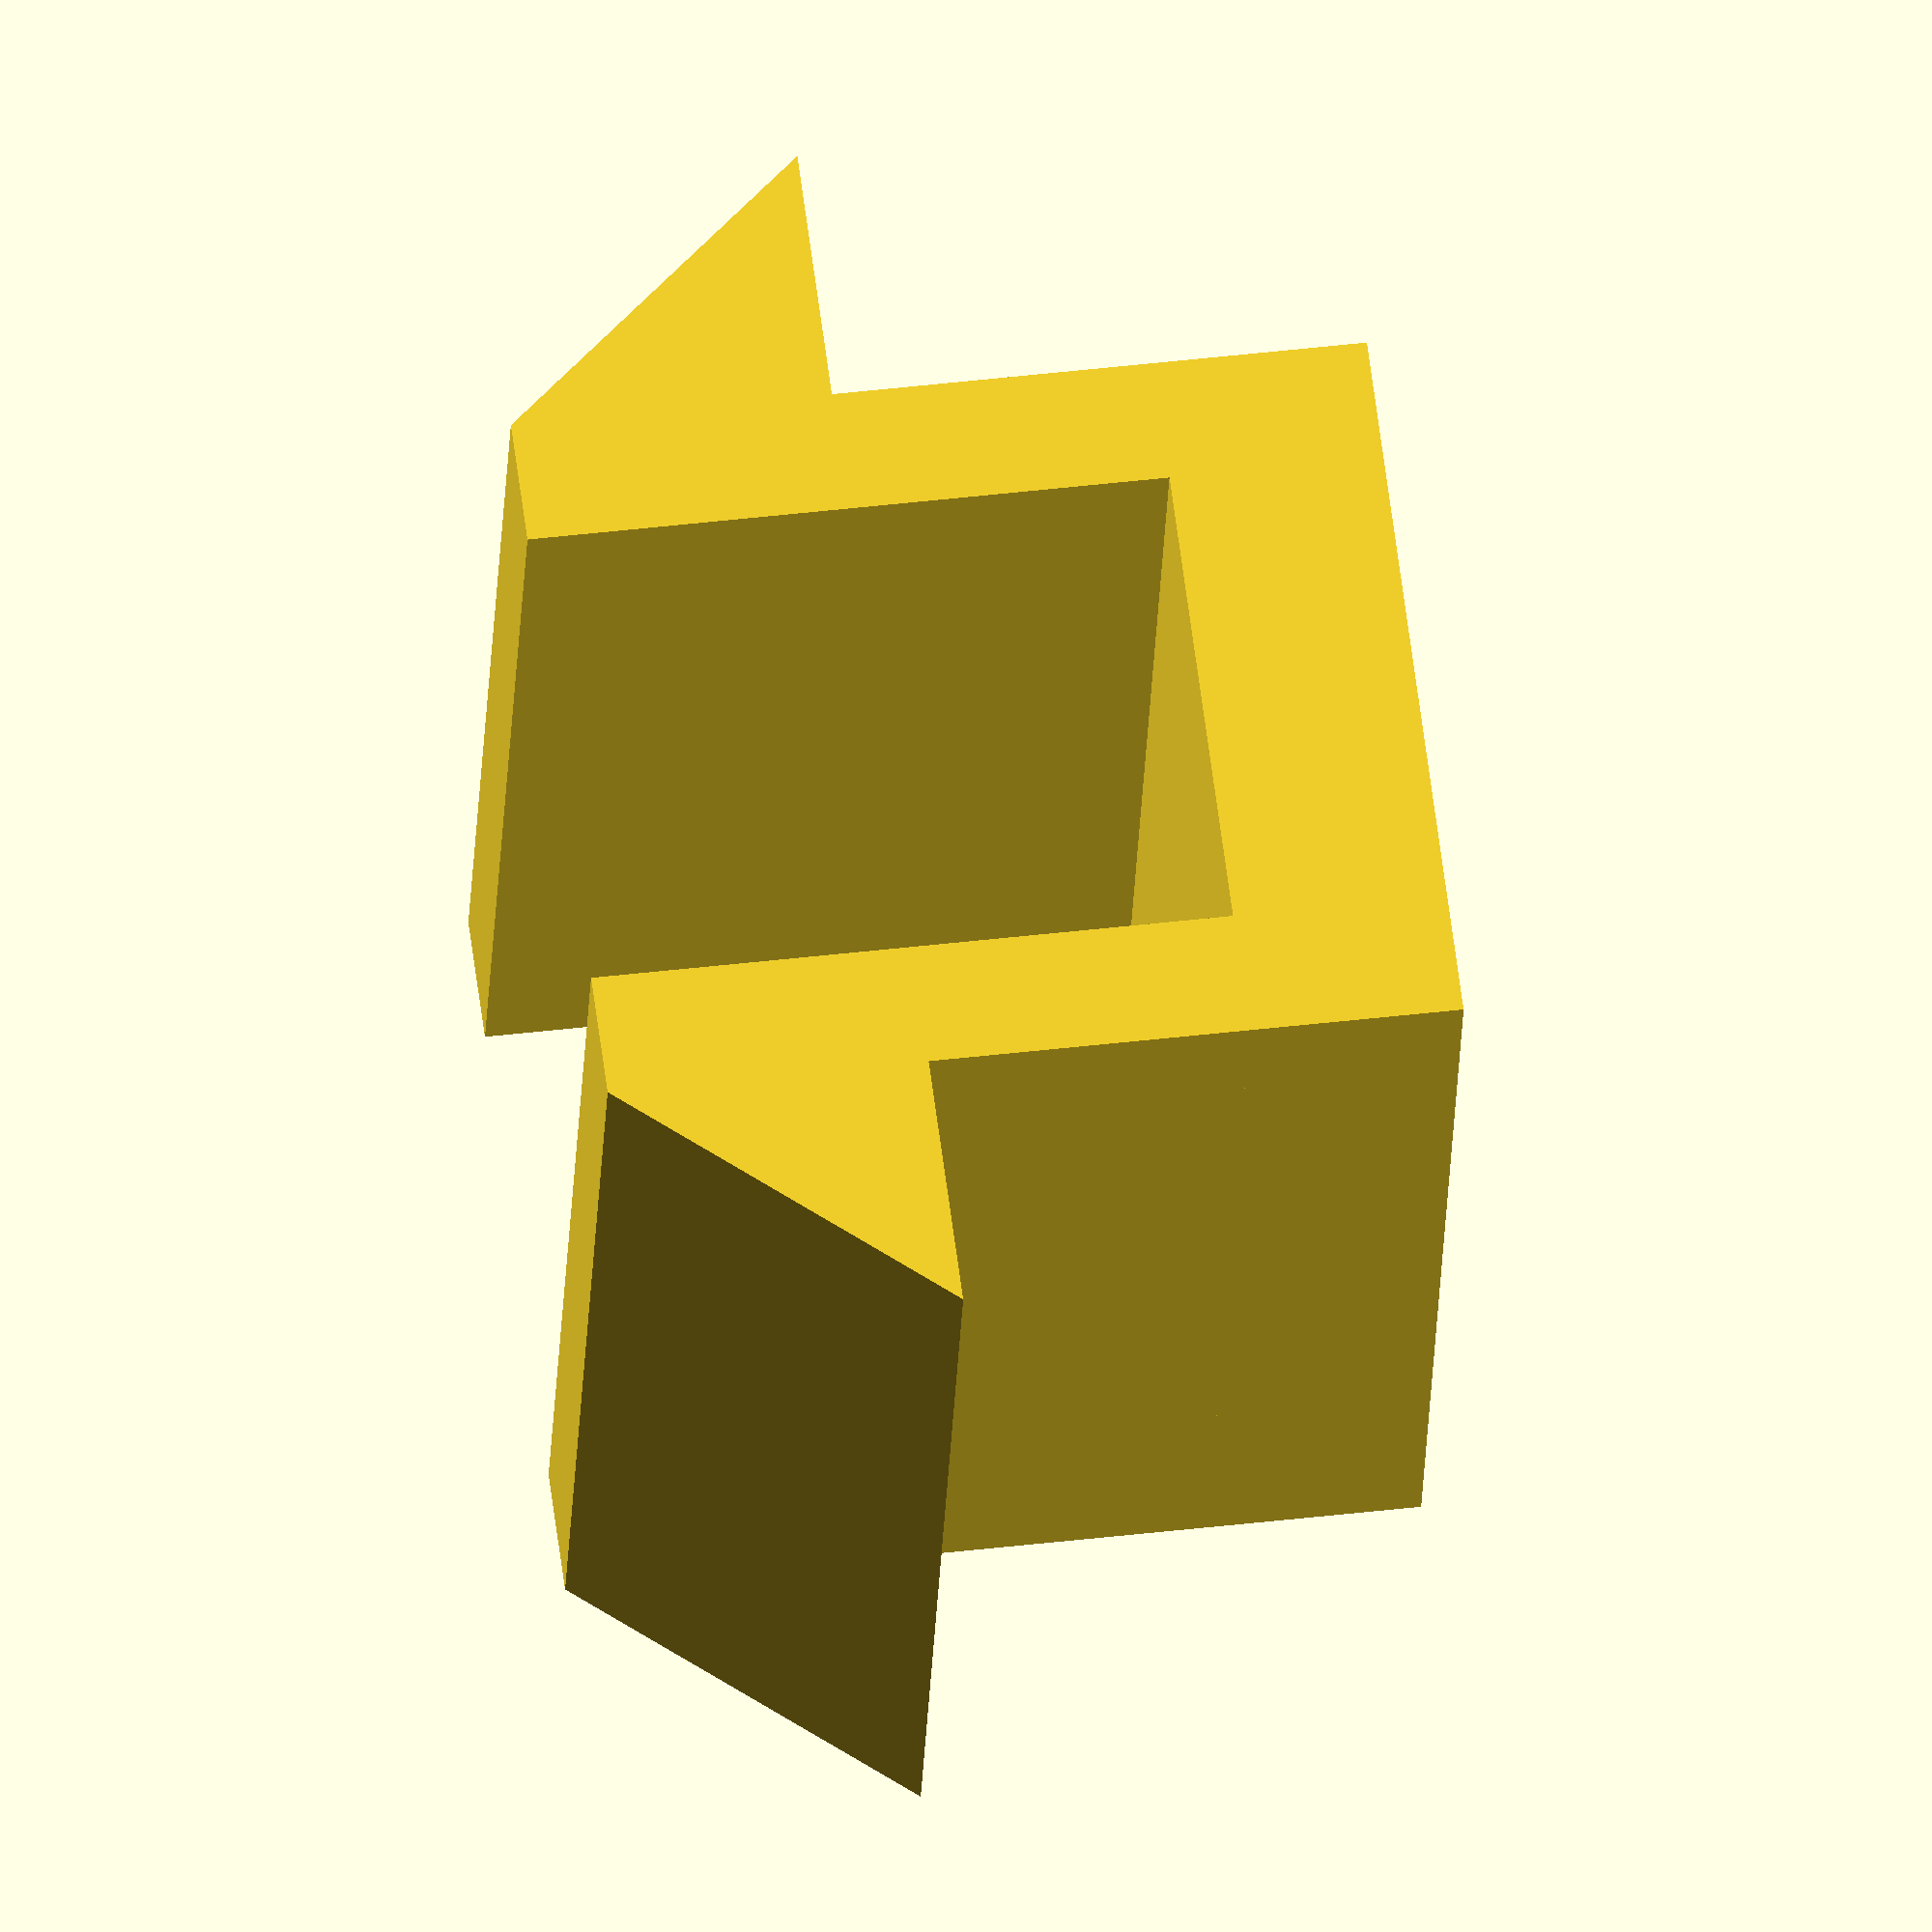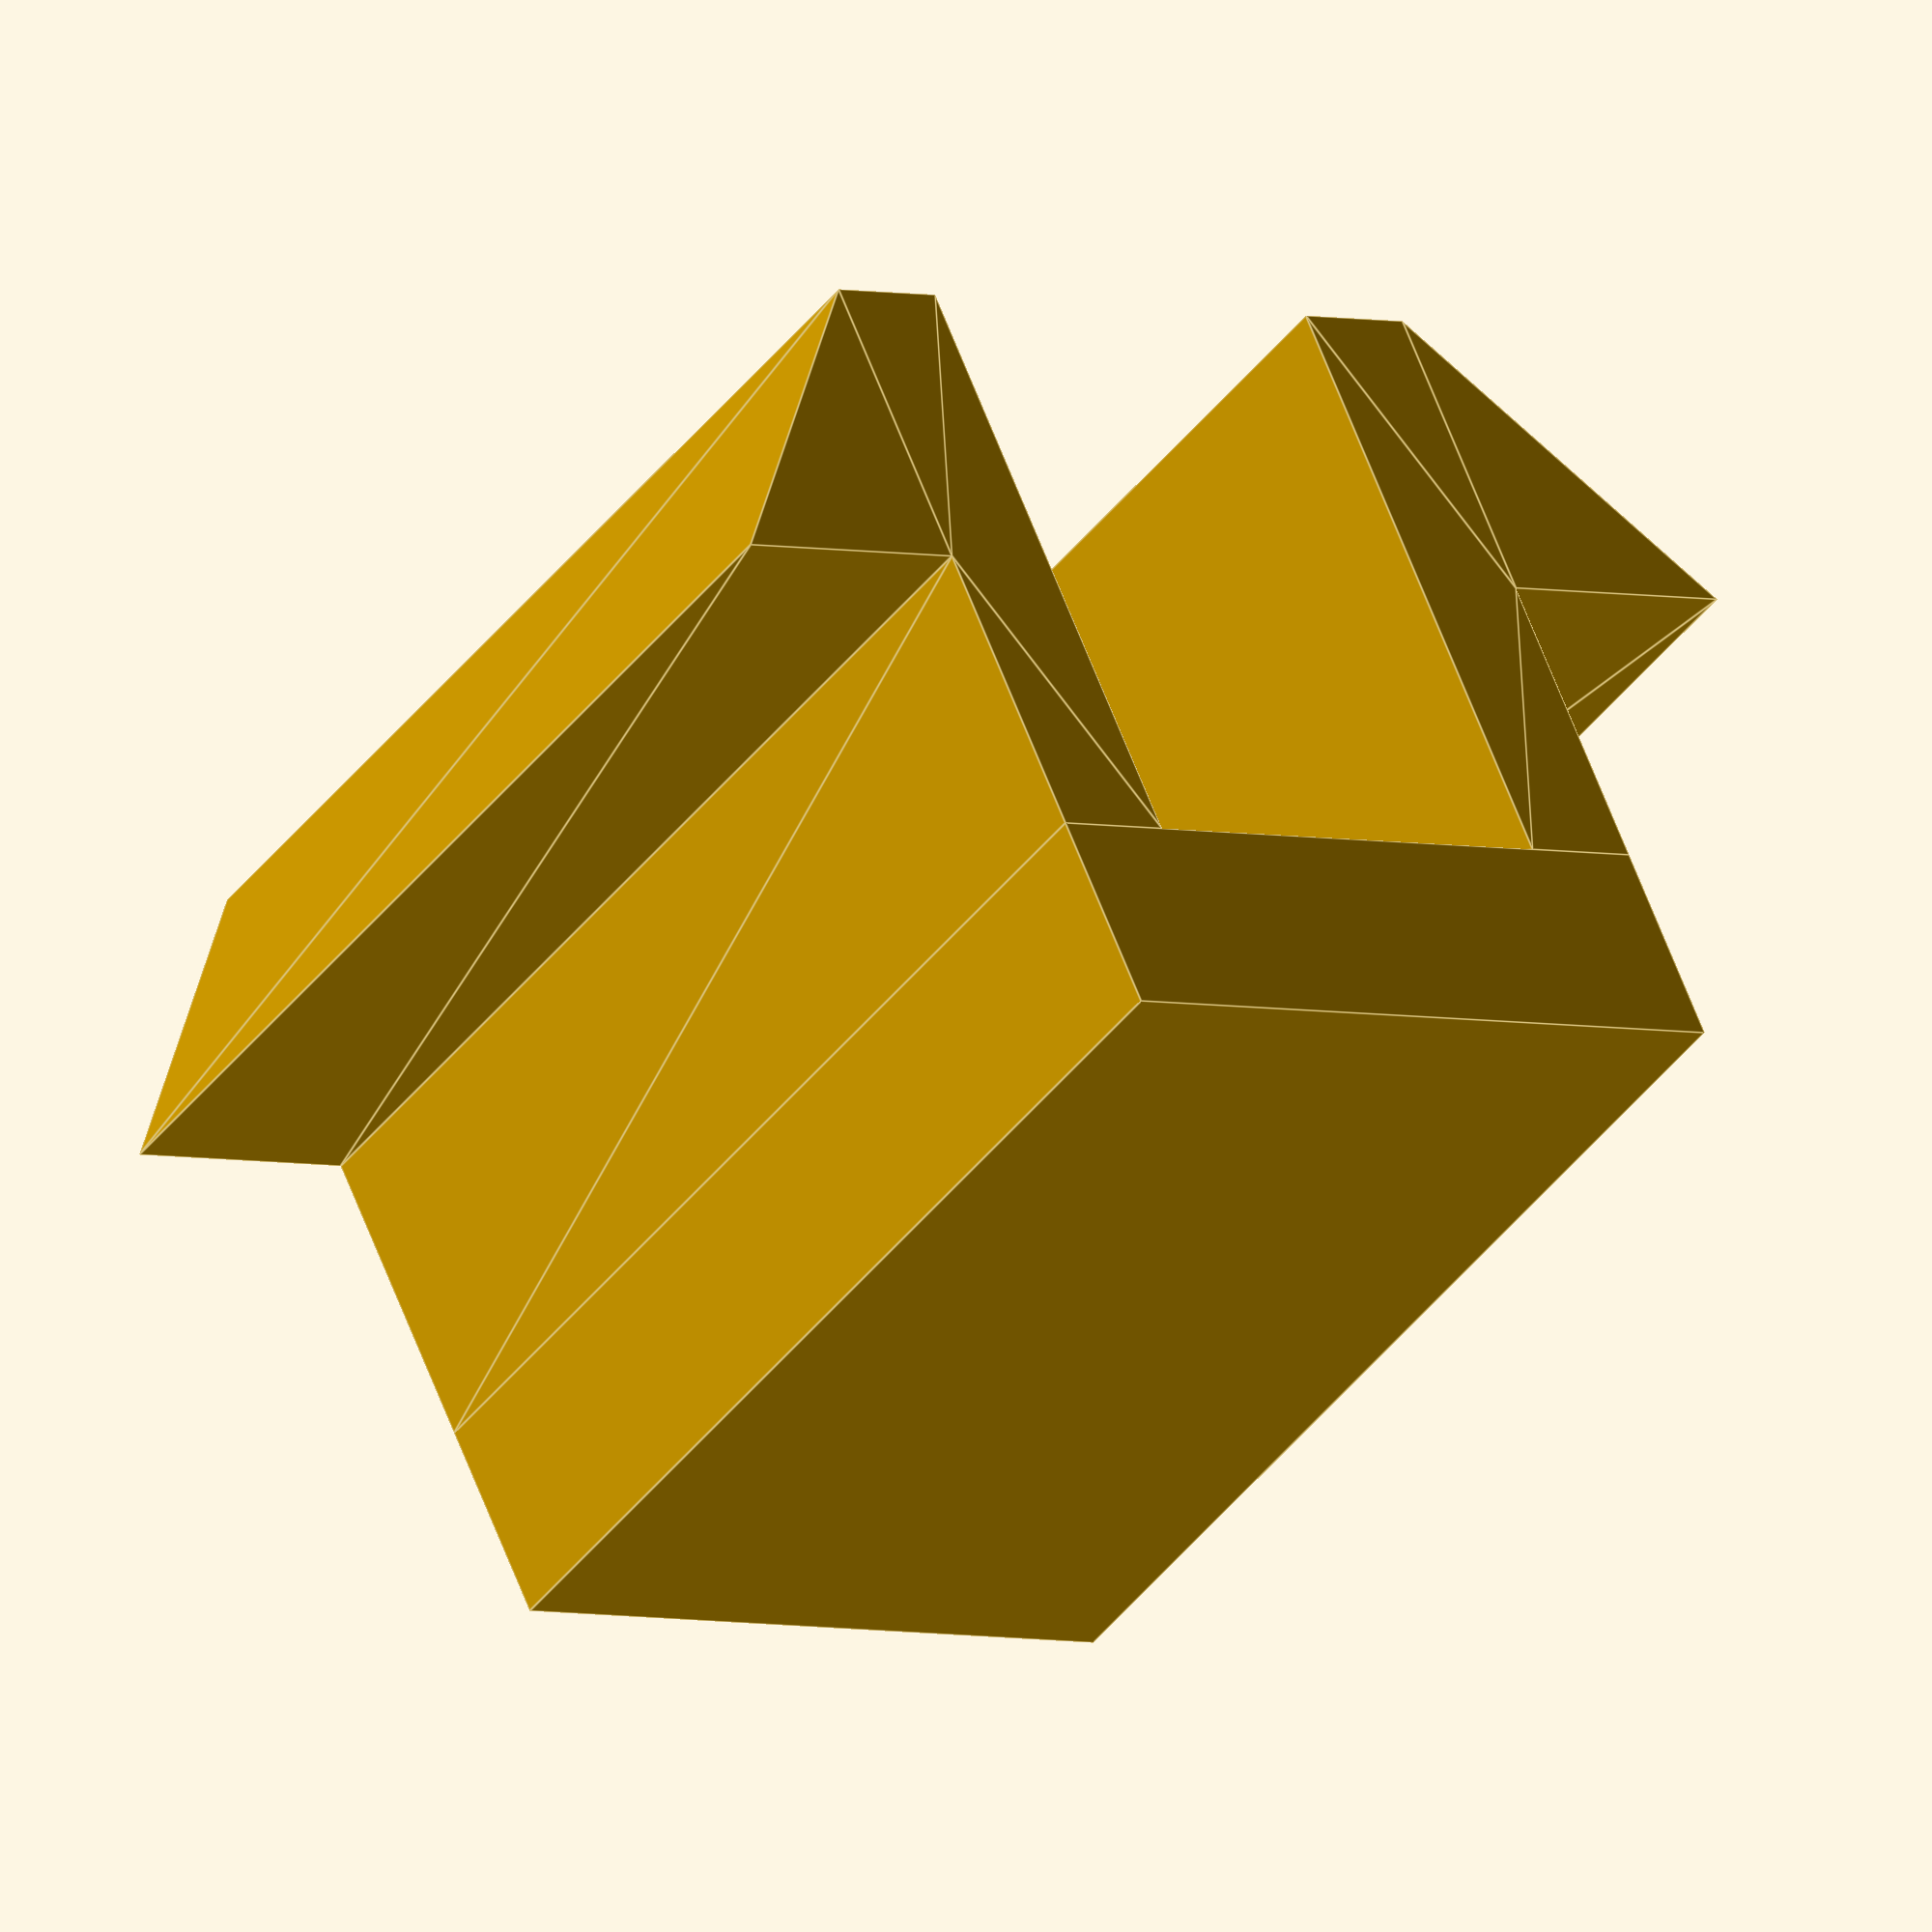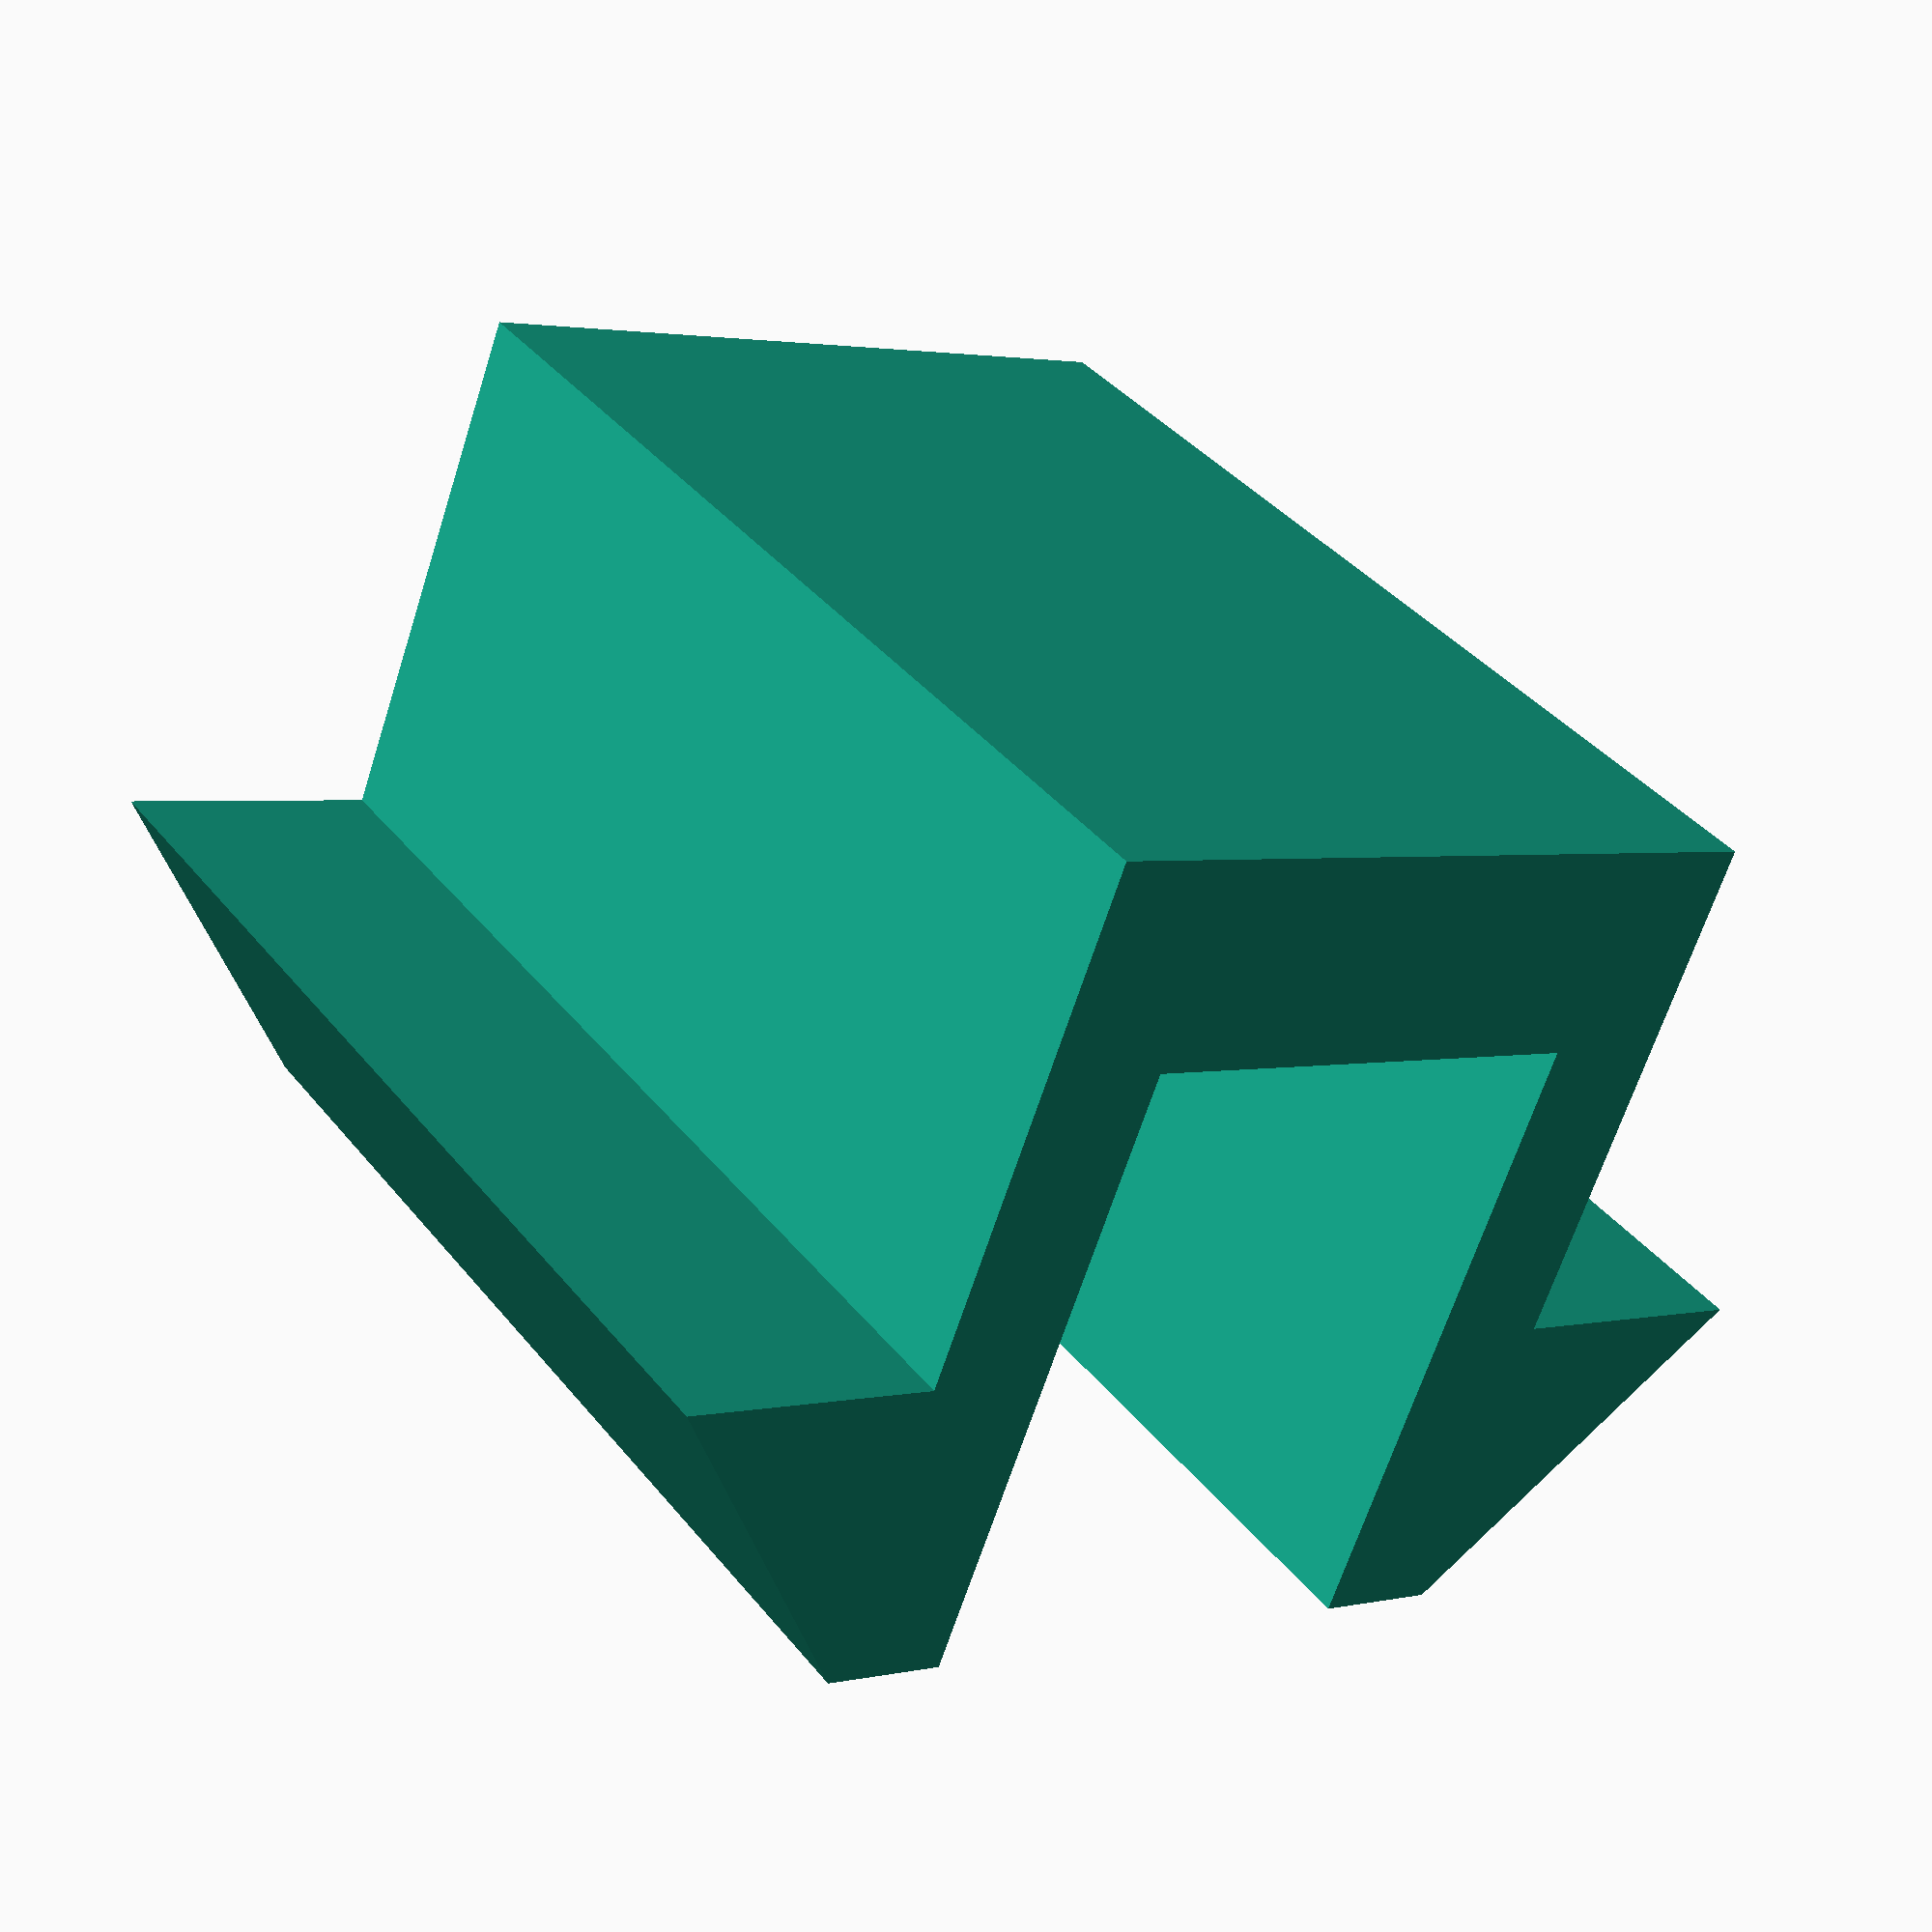
<openscad>
// Female end
/*
for (i = [0, 1]) {
    mirror([i, 0, 0]) translate([-6, 0, 0]) rotate([90, 0, 0]) snap_fit_female(10);
}
translate([-9, -10, -2]) cube([18, 10, 2]);
*/

// Male end
for (i = [0, 1]) {
    mirror([i, 0, 0]) translate([6 - 2.5, 0, 0]) rotate([-90, 0, 0]) snap_fit_male(10);
}
translate([-3.5, 0, 0]) cube([7, 10, 2]);


module snap_fit_female(length) {
    // This is the part that doesnt bend
    // https://en.wikipedia.org/wiki/Snap-fit#Cantilever
    body_width = 3;
    head_height = 3;
    head_width = 2.5;

    linear_extrude(length) union() {
        translate([-body_width, 0, 0]) square([body_width, head_height * 2]);
        polygon([
            [0, head_height], 
            [head_width, head_height], 
            [0, head_height * 2]
        ]);
    }
}

module snap_fit_male(length) {
    // This part bends
    body_width = 1.2;
    head_height = 3;
    head_width = 2.5;

    linear_extrude(length) union() {
        translate([-body_width, 0, 0]) square([body_width, head_height * 2]);
        polygon([
            [0, head_height],
            [head_width, head_height],
            [0, head_height * 2]
        ]);
    }
}

</openscad>
<views>
elev=134.4 azim=162.9 roll=277.7 proj=o view=solid
elev=118.4 azim=37.2 roll=200.5 proj=o view=edges
elev=244.6 azim=144.6 roll=197.6 proj=p view=solid
</views>
